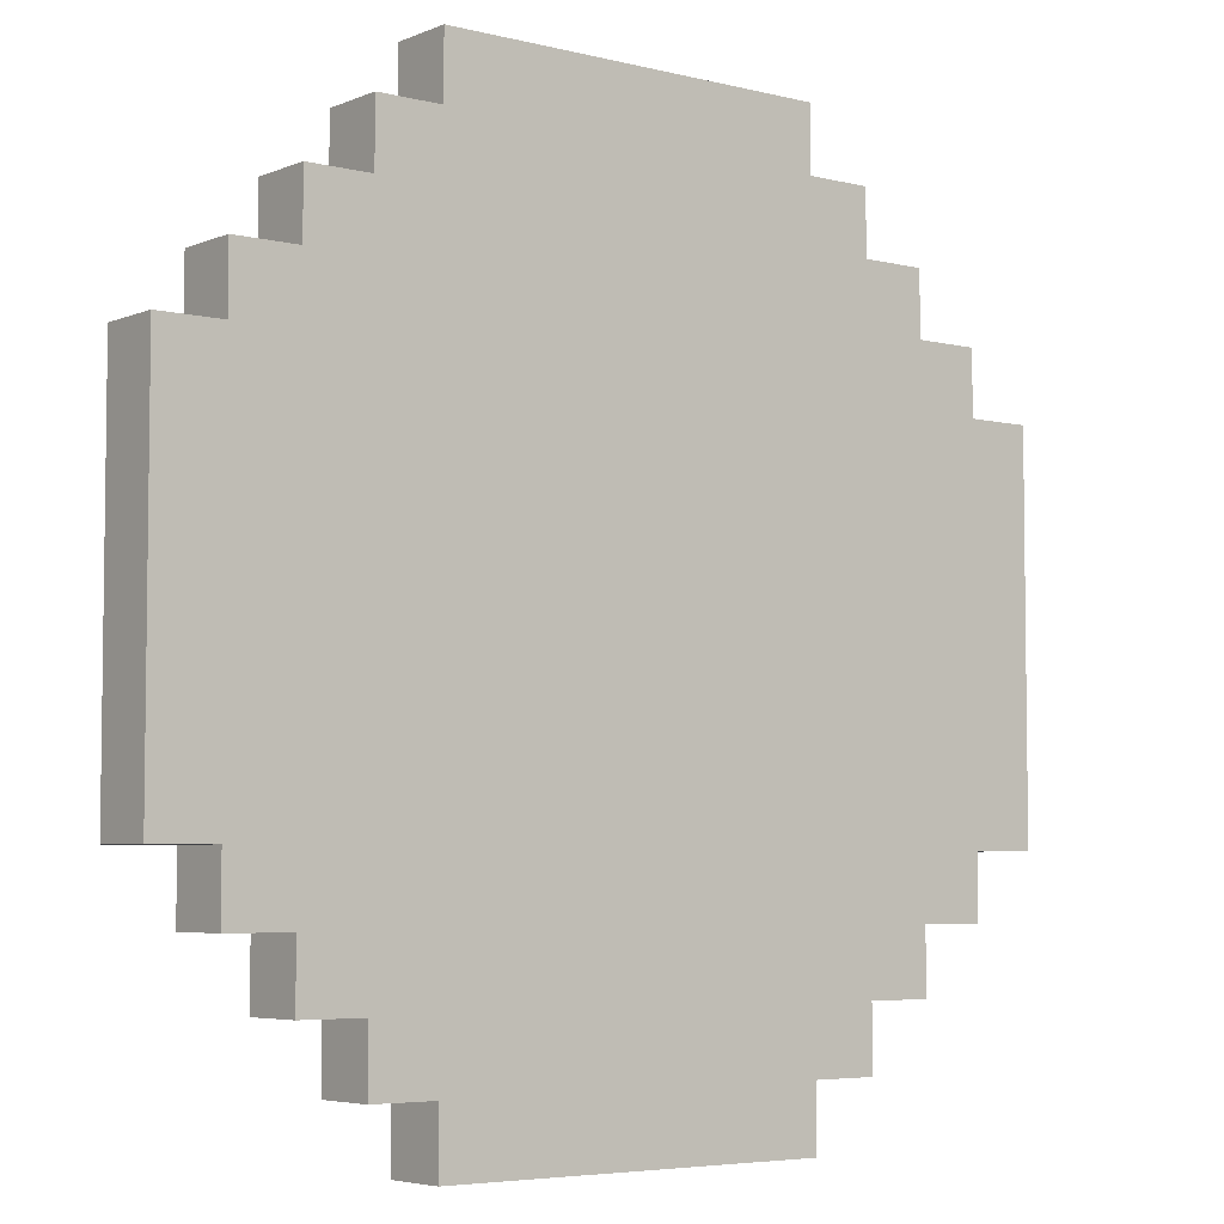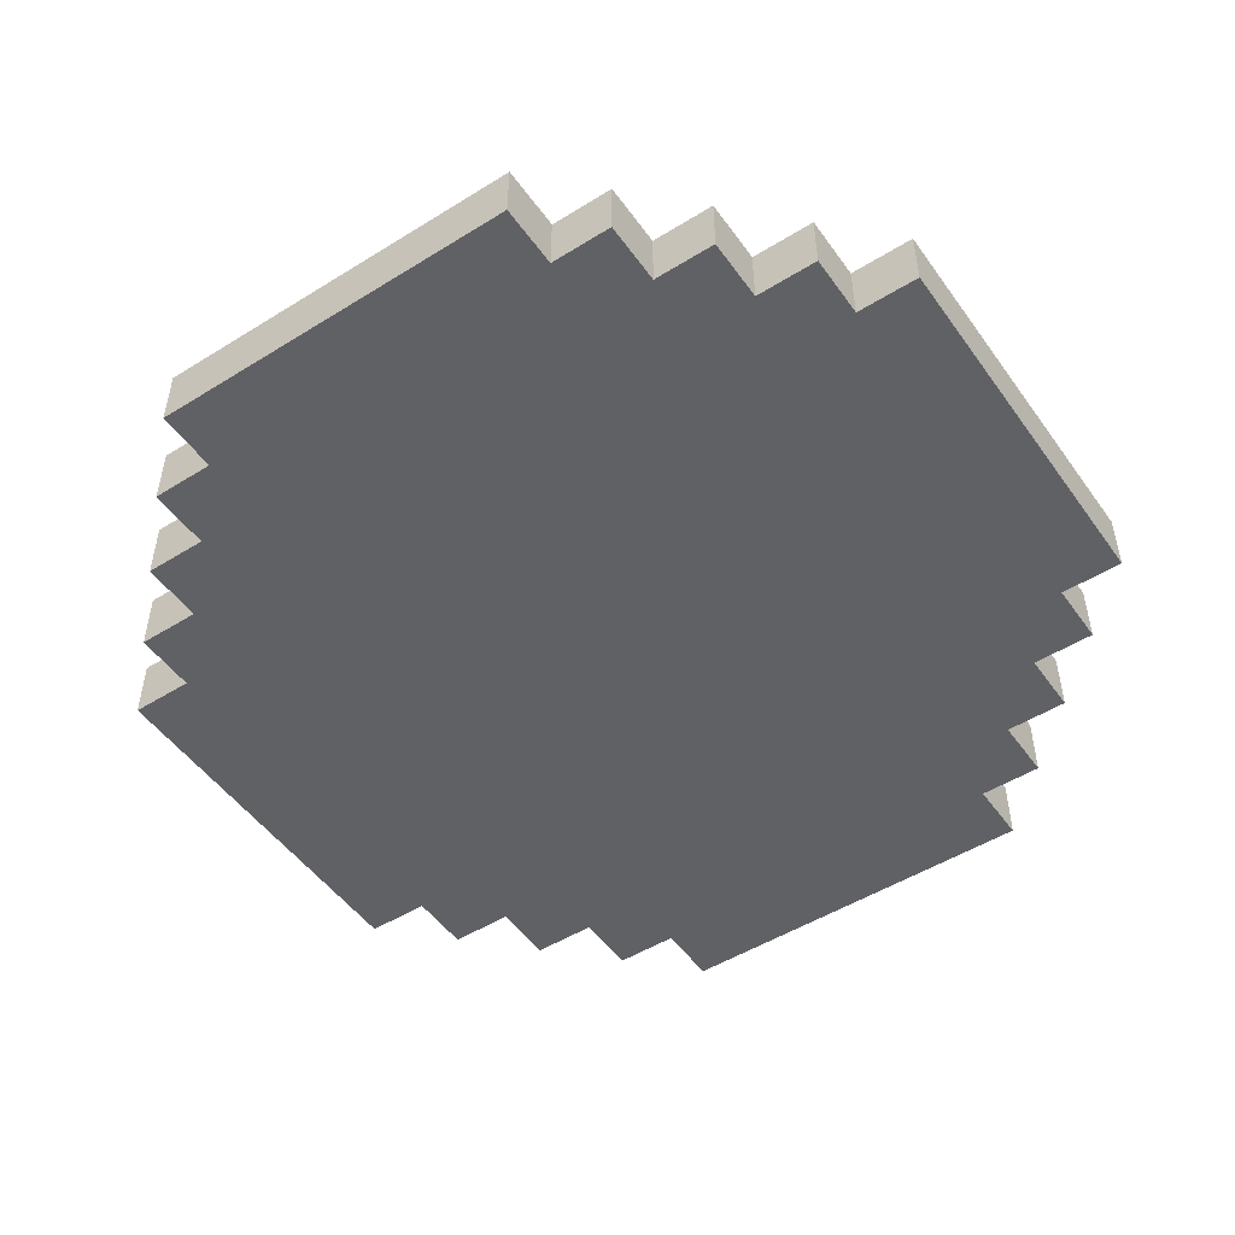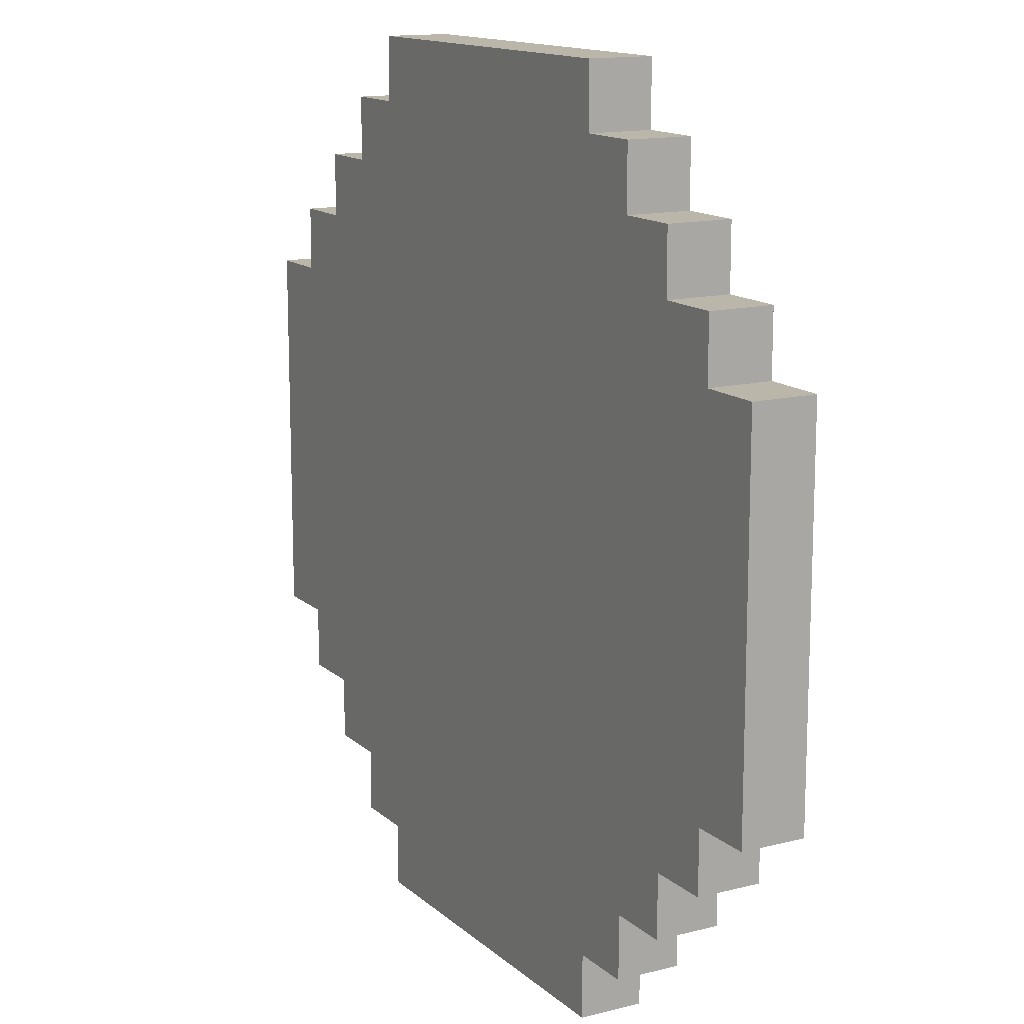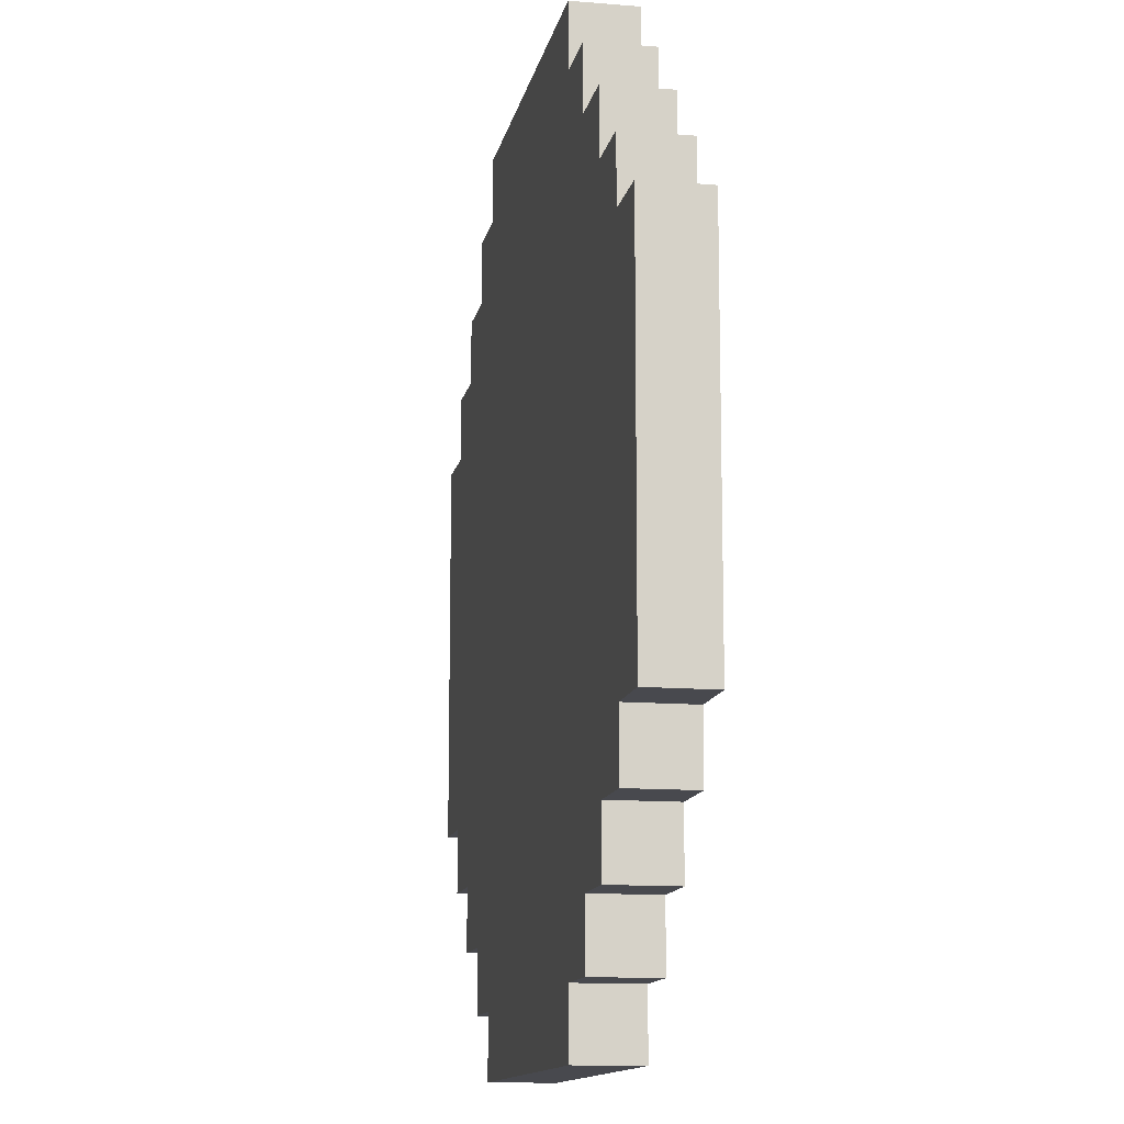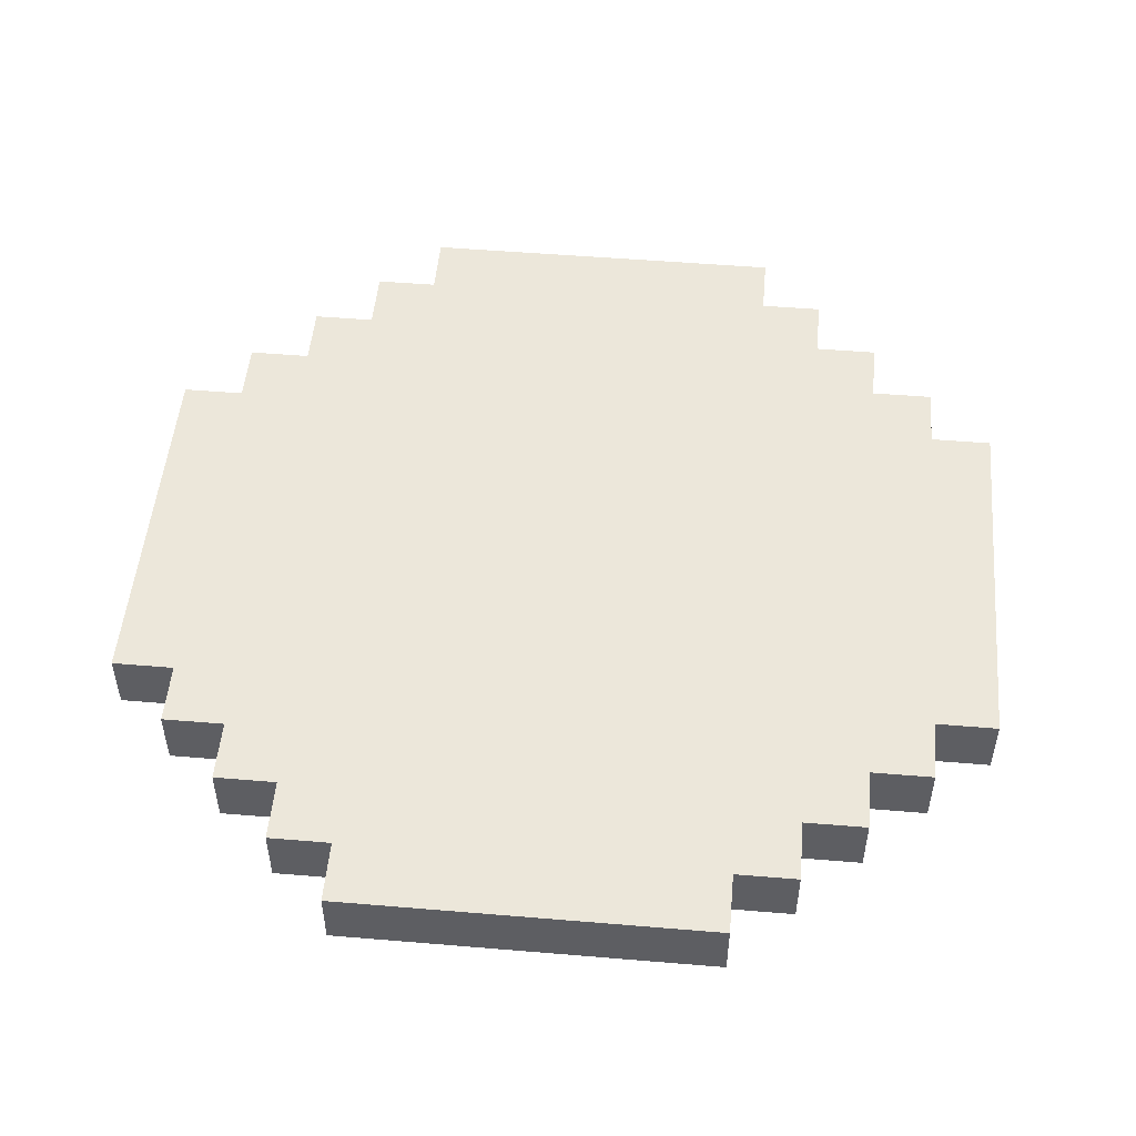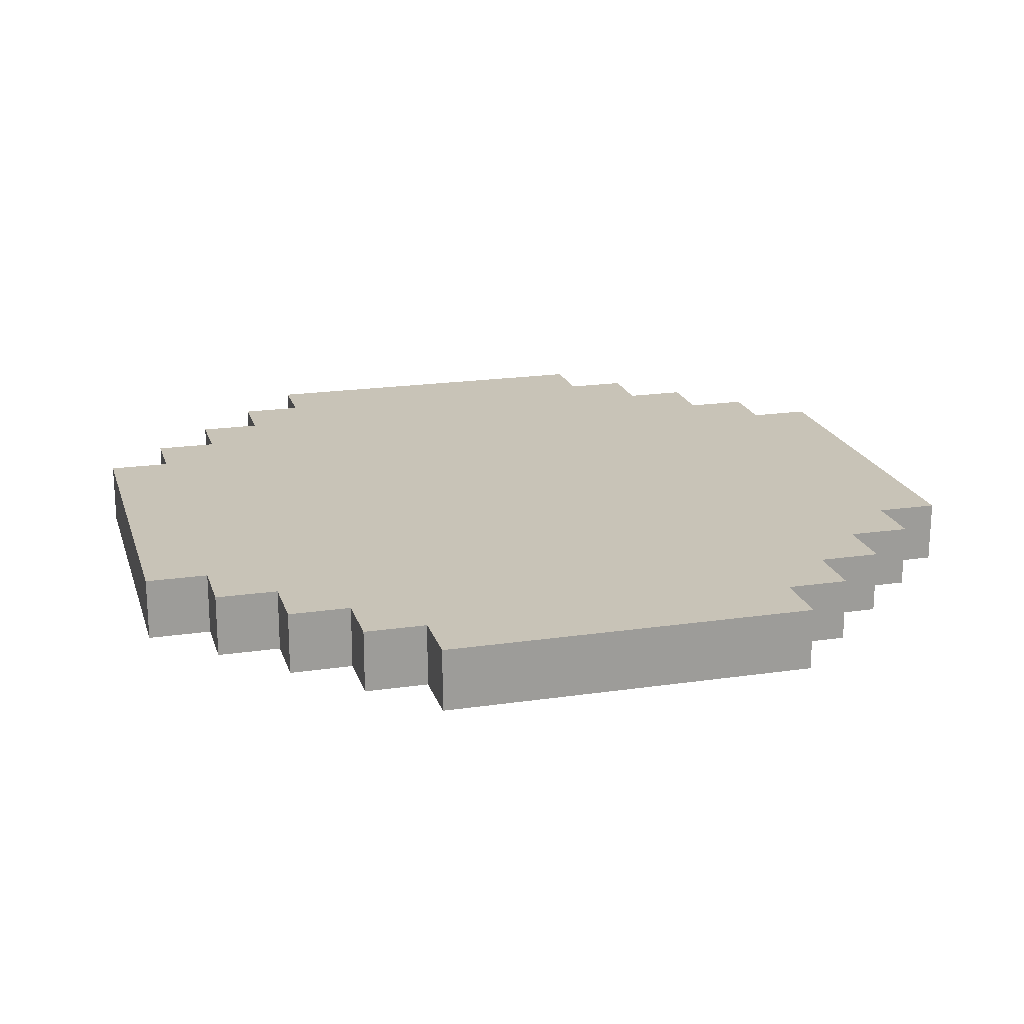
<metadata>
{"format":"obj","ext":"obj","renderer":"f3d","projection":"perspective","resolution":1024,"background":"white","views":[{"elev":-5.1,"azim":-38.2,"up":"+Z"},{"elev":-50.1,"azim":34.3,"up":"+Y"},{"elev":14.0,"azim":60.6,"up":"+Z"},{"elev":-12.7,"azim":-101.0,"up":"+Z"},{"elev":50.9,"azim":-84.8,"up":"+Y"},{"elev":19.7,"azim":74.7,"up":"+Y"}]}
</metadata>
<code>
v -7 0 3
v -7 0 -0
v -7 0 -1
v -7 0 -2
v -7 0 -3
v -7 1 3
v -7 1 -0
v -7 1 -1
v -7 1 -2
v -7 1 -3
v -6 0 4
v -6 0 3
v -6 0 -3
v -6 0 -4
v -6 1 4
v -6 1 3
v -6 1 -3
v -6 1 -4
v -5 0 5
v -5 0 4
v -5 0 -4
v -5 0 -5
v -5 1 5
v -5 1 4
v -5 1 -4
v -5 1 -5
v -4 0 6
v -4 0 5
v -4 0 -5
v -4 0 -6
v -4 1 6
v -4 1 5
v -4 1 -5
v -4 1 -6
v -3 0 7
v -3 0 6
v -3 0 -6
v -3 0 -7
v -3 1 7
v -3 1 6
v -3 1 -6
v -3 1 -7
v 3 0 7
v 3 0 6
v 3 0 -6
v 3 0 -7
v 3 1 7
v 3 1 6
v 3 1 -6
v 3 1 -7
v 4 0 6
v 4 0 5
v 4 0 -5
v 4 0 -6
v 4 1 6
v 4 1 5
v 4 1 -5
v 4 1 -6
v 5 0 5
v 5 0 4
v 5 0 -4
v 5 0 -5
v 5 1 5
v 5 1 4
v 5 1 -4
v 5 1 -5
v 6 0 4
v 6 0 3
v 6 0 -3
v 6 0 -4
v 6 1 4
v 6 1 3
v 6 1 -3
v 6 1 -4
v 7 0 3
v 7 0 2
v 7 0 -2
v 7 0 -3
v 7 1 3
v 7 1 2
v 7 1 -2
v 7 1 -3
v -3 0 7
v -3 1 7
v -2 0 7
v -2 1 7
v -1 0 7
v -1 1 7
v 2 0 7
v 2 1 7
v 3 0 7
v 3 1 7
v -4 0 6
v -4 1 6
v -3 0 6
v -3 1 6
v 3 0 6
v 3 1 6
v 4 0 6
v 4 1 6
v -5 0 5
v -5 1 5
v -4 0 5
v -4 1 5
v 4 0 5
v 4 1 5
v 5 0 5
v 5 1 5
v -6 0 4
v -6 1 4
v -5 0 4
v -5 1 4
v 5 0 4
v 5 1 4
v 6 0 4
v 6 1 4
v -7 0 3
v -7 1 3
v -6 0 3
v -6 1 3
v 6 0 3
v 6 1 3
v 7 0 3
v 7 1 3
v -7 0 -3
v -7 1 -3
v -6 0 -3
v -6 1 -3
v 6 0 -3
v 6 1 -3
v 7 0 -3
v 7 1 -3
v -6 0 -4
v -6 1 -4
v -5 0 -4
v -5 1 -4
v 5 0 -4
v 5 1 -4
v 6 0 -4
v 6 1 -4
v -5 0 -5
v -5 1 -5
v -4 0 -5
v -4 1 -5
v 4 0 -5
v 4 1 -5
v 5 0 -5
v 5 1 -5
v -4 0 -6
v -4 1 -6
v -3 0 -6
v -3 1 -6
v 3 0 -6
v 3 1 -6
v 4 0 -6
v 4 1 -6
v -3 0 -7
v -3 1 -7
v 1 0 -7
v 1 1 -7
v 3 0 -7
v 3 1 -7
v -3 0 7
v -2 0 7
v -1 0 7
v 2 0 7
v 3 0 7
v -4 0 6
v -3 0 6
v -2 0 6
v -1 0 6
v 0 0 6
v 1 0 6
v 2 0 6
v 3 0 6
v 4 0 6
v -5 0 5
v -4 0 5
v -3 0 5
v 0 0 5
v 1 0 5
v 4 0 5
v 5 0 5
v -6 0 4
v -5 0 4
v -4 0 4
v -3 0 4
v -2 0 4
v 0 0 4
v 4 0 4
v 5 0 4
v 6 0 4
v -7 0 3
v -6 0 3
v 6 0 3
v 7 0 3
v -6 0 2
v -5 0 2
v -4 0 2
v -3 0 2
v -2 0 2
v 6 0 2
v 7 0 2
v -5 0 1
v -4 0 1
v -3 0 1
v -7 0 -0
v -6 0 -0
v -4 0 -0
v -3 0 -0
v -7 0 -1
v -6 0 -1
v -5 0 -1
v -4 0 -1
v -7 0 -2
v -6 0 -2
v -4 0 -2
v -3 0 -2
v -2 0 -2
v 6 0 -2
v 7 0 -2
v -7 0 -3
v -6 0 -3
v -4 0 -3
v -3 0 -3
v 6 0 -3
v 7 0 -3
v -6 0 -4
v -5 0 -4
v -4 0 -4
v -3 0 -4
v -2 0 -4
v 0 0 -4
v 4 0 -4
v 5 0 -4
v 6 0 -4
v -5 0 -5
v -4 0 -5
v -3 0 -5
v -2 0 -5
v 0 0 -5
v 4 0 -5
v 5 0 -5
v -4 0 -6
v -3 0 -6
v -2 0 -6
v 0 0 -6
v 1 0 -6
v 3 0 -6
v 4 0 -6
v -3 0 -7
v 1 0 -7
v 3 0 -7
v -3 1 7
v -2 1 7
v -1 1 7
v 2 1 7
v 3 1 7
v -4 1 6
v -3 1 6
v -2 1 6
v -1 1 6
v 0 1 6
v 1 1 6
v 2 1 6
v 3 1 6
v 4 1 6
v -5 1 5
v -4 1 5
v -3 1 5
v 0 1 5
v 1 1 5
v 4 1 5
v 5 1 5
v -6 1 4
v -5 1 4
v -4 1 4
v -3 1 4
v -2 1 4
v 0 1 4
v 4 1 4
v 5 1 4
v 6 1 4
v -7 1 3
v -6 1 3
v 6 1 3
v 7 1 3
v -6 1 2
v -5 1 2
v -4 1 2
v -3 1 2
v -2 1 2
v 6 1 2
v 7 1 2
v -5 1 1
v -4 1 1
v -3 1 1
v -7 1 -0
v -6 1 -0
v -4 1 -0
v -3 1 -0
v -7 1 -1
v -6 1 -1
v -5 1 -1
v -4 1 -1
v -7 1 -2
v -6 1 -2
v -4 1 -2
v -3 1 -2
v -2 1 -2
v 6 1 -2
v 7 1 -2
v -7 1 -3
v -6 1 -3
v -4 1 -3
v -3 1 -3
v 6 1 -3
v 7 1 -3
v -6 1 -4
v -5 1 -4
v -4 1 -4
v -3 1 -4
v -2 1 -4
v 0 1 -4
v 4 1 -4
v 5 1 -4
v 6 1 -4
v -5 1 -5
v -4 1 -5
v -3 1 -5
v -2 1 -5
v 0 1 -5
v 4 1 -5
v 5 1 -5
v -4 1 -6
v -3 1 -6
v -2 1 -6
v 0 1 -6
v 1 1 -6
v 3 1 -6
v 4 1 -6
v -3 1 -7
v 1 1 -7
v 3 1 -7
f 6 2 1
f 7 3 2
f 7 2 6
f 8 4 3
f 8 3 7
f 9 5 4
f 9 4 8
f 10 5 9
f 15 12 11
f 16 12 15
f 17 14 13
f 18 14 17
f 23 20 19
f 24 20 23
f 25 22 21
f 26 22 25
f 31 28 27
f 32 28 31
f 33 30 29
f 34 30 33
f 39 36 35
f 40 36 39
f 41 38 37
f 42 38 41
f 43 44 47
f 47 44 48
f 45 46 49
f 49 46 50
f 51 52 55
f 55 52 56
f 53 54 57
f 57 54 58
f 59 60 63
f 63 60 64
f 61 62 65
f 65 62 66
f 67 68 71
f 71 68 72
f 69 70 73
f 73 70 74
f 75 76 79
f 76 77 80
f 79 76 80
f 77 78 81
f 80 77 81
f 81 78 82
f 85 84 83
f 86 84 85
f 87 86 85
f 88 86 87
f 89 88 87
f 90 88 89
f 91 90 89
f 92 90 91
f 95 94 93
f 96 94 95
f 99 98 97
f 100 98 99
f 103 102 101
f 104 102 103
f 107 106 105
f 108 106 107
f 111 110 109
f 112 110 111
f 115 114 113
f 116 114 115
f 119 118 117
f 120 118 119
f 123 122 121
f 124 122 123
f 125 126 127
f 127 126 128
f 129 130 131
f 131 130 132
f 133 134 135
f 135 134 136
f 137 138 139
f 139 138 140
f 141 142 143
f 143 142 144
f 145 146 147
f 147 146 148
f 149 150 151
f 151 150 152
f 153 154 155
f 155 154 156
f 157 158 159
f 159 158 160
f 159 160 161
f 161 160 162
f 169 164 163
f 170 165 164
f 170 164 169
f 171 166 165
f 171 165 170
f 172 166 171
f 173 166 172
f 174 167 166
f 174 166 173
f 175 167 174
f 178 169 168
f 178 170 169
f 178 171 170
f 178 172 171
f 179 172 178
f 180 173 172
f 180 172 179
f 181 176 175
f 181 173 180
f 181 175 174
f 181 174 173
f 182 176 181
f 185 178 177
f 186 179 178
f 186 178 185
f 187 180 179
f 187 179 186
f 188 180 187
f 189 181 180
f 189 180 188
f 189 182 181
f 190 183 182
f 190 182 189
f 191 183 190
f 194 185 184
f 195 192 191
f 195 189 188
f 195 190 189
f 195 191 190
f 197 194 193
f 197 185 194
f 198 186 185
f 198 185 197
f 198 188 187
f 198 187 186
f 199 188 198
f 200 188 199
f 201 195 188
f 201 188 200
f 202 196 195
f 202 195 201
f 203 196 202
f 204 198 197
f 204 199 198
f 205 200 199
f 205 199 204
f 206 201 200
f 206 200 205
f 206 203 202
f 206 202 201
f 207 197 193
f 208 204 197
f 208 197 207
f 209 205 204
f 209 206 205
f 210 203 206
f 210 206 209
f 211 208 207
f 212 204 208
f 212 208 211
f 213 209 204
f 213 204 212
f 213 210 209
f 214 210 213
f 215 212 211
f 216 213 212
f 216 212 215
f 216 214 213
f 217 210 214
f 217 214 216
f 218 203 210
f 218 210 217
f 219 203 218
f 220 203 219
f 221 203 220
f 222 216 215
f 222 217 216
f 222 218 217
f 223 218 222
f 224 218 223
f 225 219 218
f 225 218 224
f 226 221 220
f 226 220 219
f 227 221 226
f 228 224 223
f 229 224 228
f 230 225 224
f 230 224 229
f 231 219 225
f 231 225 230
f 232 226 219
f 232 219 231
f 233 226 232
f 234 226 233
f 235 226 234
f 236 226 235
f 237 230 229
f 238 231 230
f 238 230 237
f 239 232 231
f 239 231 238
f 240 233 232
f 240 232 239
f 241 234 233
f 241 233 240
f 242 235 234
f 242 234 241
f 243 235 242
f 244 239 238
f 244 240 239
f 245 240 244
f 246 241 240
f 246 240 245
f 247 242 241
f 247 241 246
f 248 242 247
f 249 242 248
f 250 242 249
f 251 246 245
f 251 247 246
f 251 248 247
f 252 249 248
f 252 248 251
f 253 249 252
f 254 255 260
f 255 256 261
f 260 255 261
f 256 257 262
f 261 256 262
f 262 257 263
f 263 257 264
f 257 258 265
f 264 257 265
f 265 258 266
f 259 260 269
f 260 261 269
f 261 262 269
f 262 263 269
f 269 263 270
f 263 264 271
f 270 263 271
f 266 267 272
f 271 264 272
f 265 266 272
f 264 265 272
f 272 267 273
f 268 269 276
f 269 270 277
f 276 269 277
f 270 271 278
f 277 270 278
f 278 271 279
f 271 272 280
f 279 271 280
f 272 273 280
f 273 274 281
f 280 273 281
f 281 274 282
f 275 276 285
f 282 283 286
f 279 280 286
f 280 281 286
f 281 282 286
f 284 285 288
f 285 276 288
f 276 277 289
f 288 276 289
f 278 279 289
f 277 278 289
f 289 279 290
f 290 279 291
f 279 286 292
f 291 279 292
f 286 287 293
f 292 286 293
f 293 287 294
f 288 289 295
f 289 290 295
f 290 291 296
f 295 290 296
f 291 292 297
f 296 291 297
f 293 294 297
f 292 293 297
f 284 288 298
f 288 295 299
f 298 288 299
f 295 296 300
f 296 297 300
f 297 294 301
f 300 297 301
f 298 299 302
f 299 295 303
f 302 299 303
f 295 300 304
f 303 295 304
f 300 301 304
f 304 301 305
f 302 303 306
f 303 304 307
f 306 303 307
f 304 305 307
f 305 301 308
f 307 305 308
f 301 294 309
f 308 301 309
f 309 294 310
f 310 294 311
f 311 294 312
f 306 307 313
f 307 308 313
f 308 309 313
f 313 309 314
f 314 309 315
f 309 310 316
f 315 309 316
f 311 312 317
f 310 311 317
f 317 312 318
f 314 315 319
f 319 315 320
f 315 316 321
f 320 315 321
f 316 310 322
f 321 316 322
f 310 317 323
f 322 310 323
f 323 317 324
f 324 317 325
f 325 317 326
f 326 317 327
f 320 321 328
f 321 322 329
f 328 321 329
f 322 323 330
f 329 322 330
f 323 324 331
f 330 323 331
f 324 325 332
f 331 324 332
f 325 326 333
f 332 325 333
f 333 326 334
f 329 330 335
f 330 331 335
f 335 331 336
f 331 332 337
f 336 331 337
f 332 333 338
f 337 332 338
f 338 333 339
f 339 333 340
f 340 333 341
f 336 337 342
f 337 338 342
f 338 339 342
f 339 340 343
f 342 339 343
f 343 340 344

</code>
